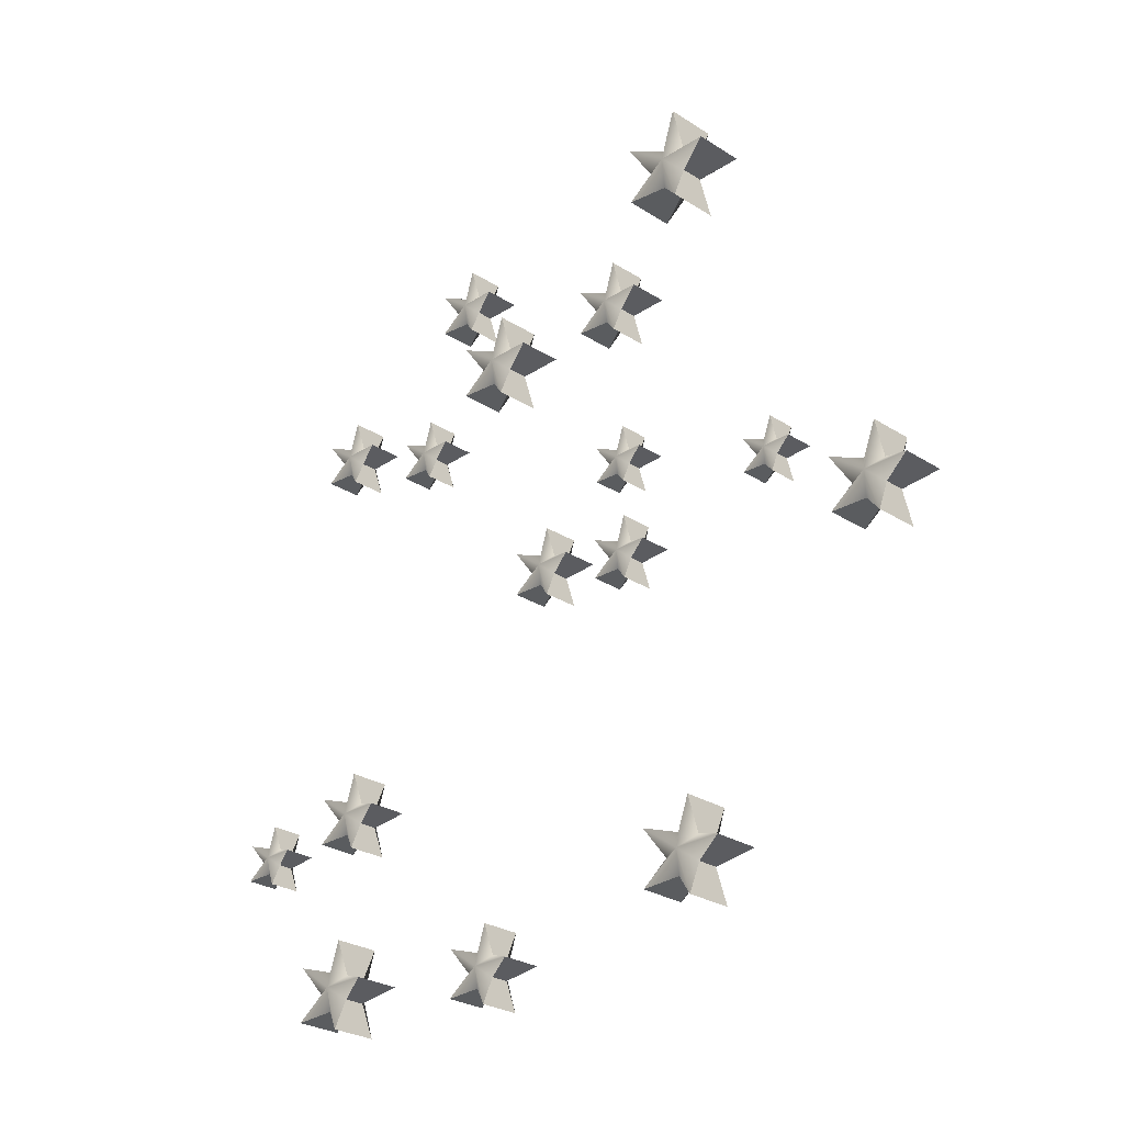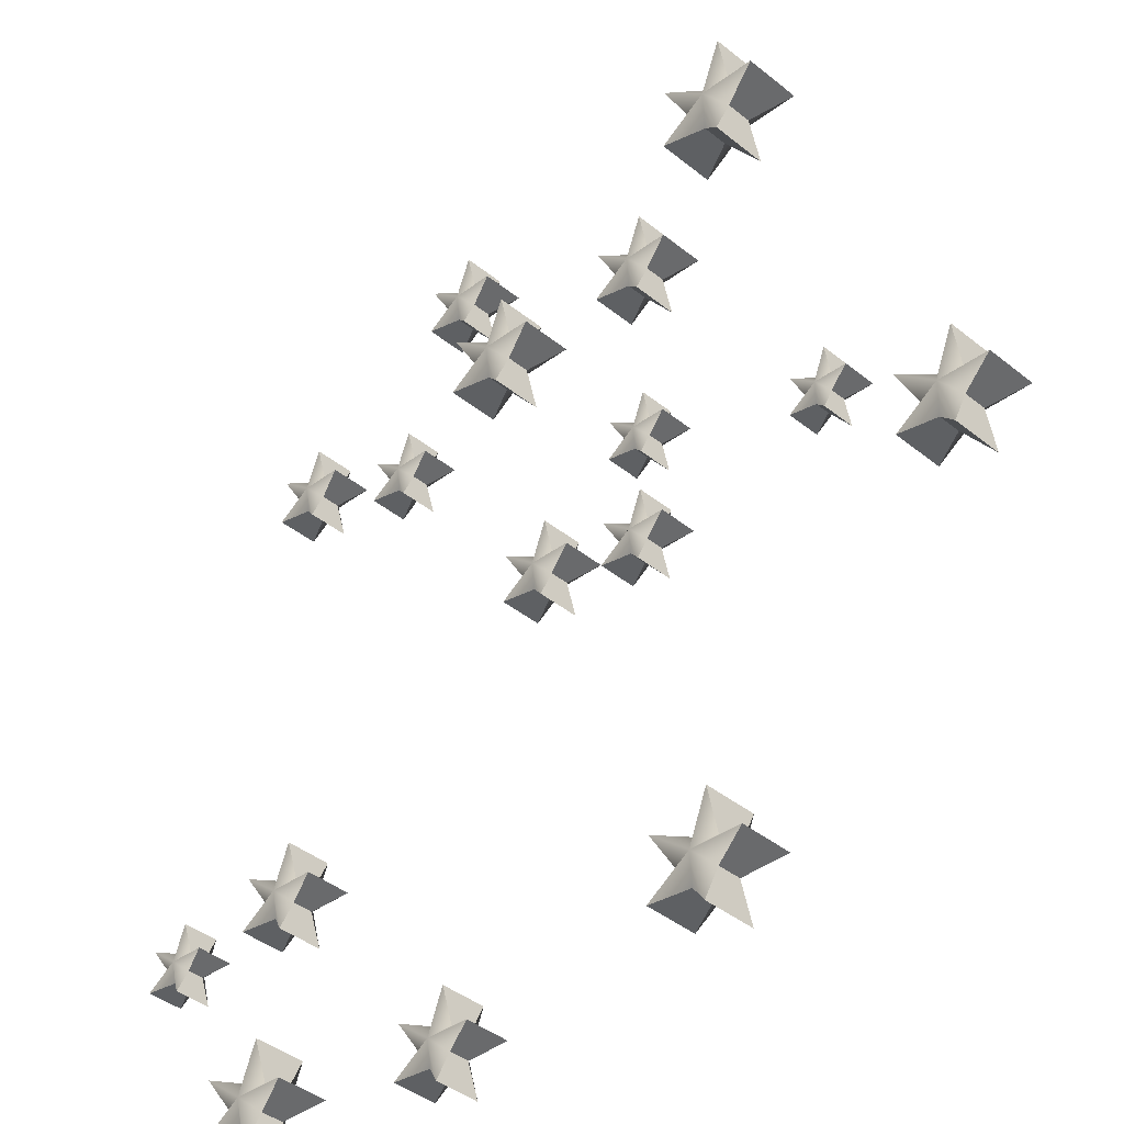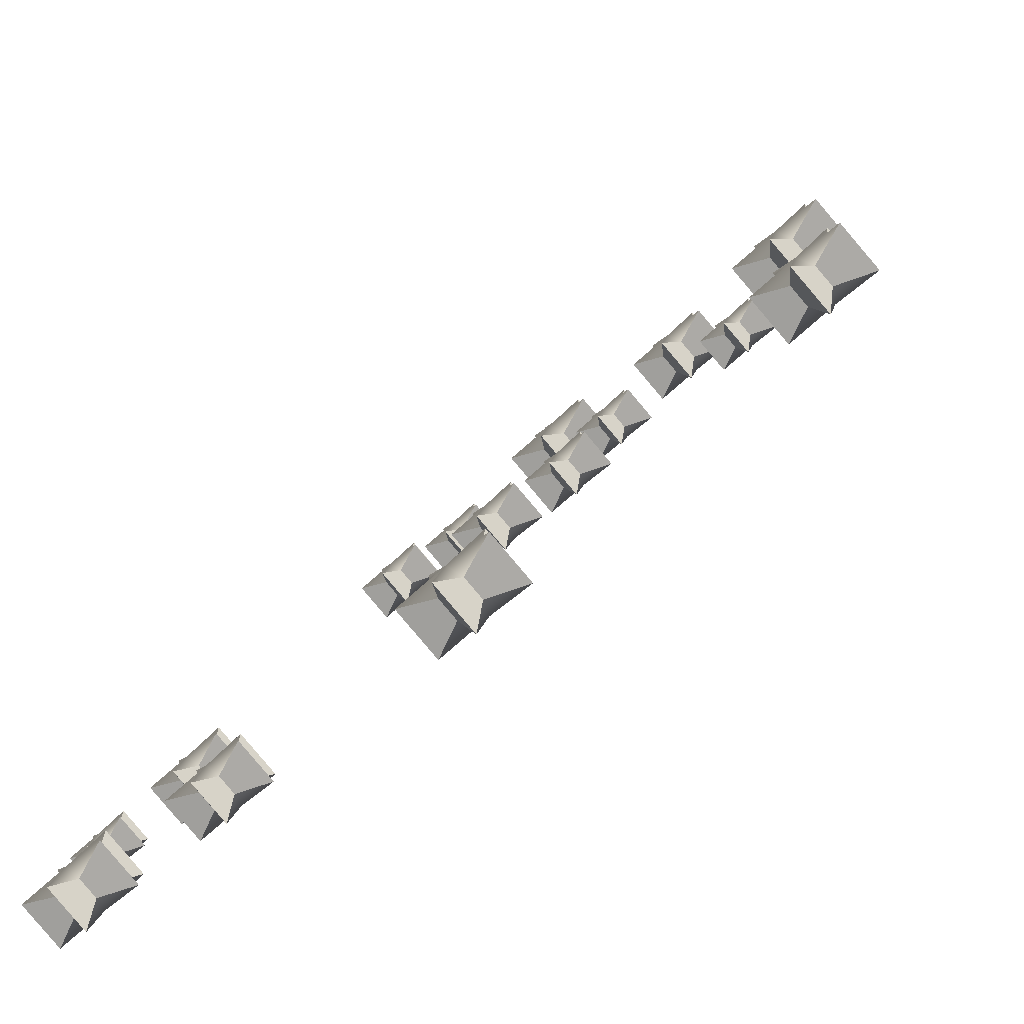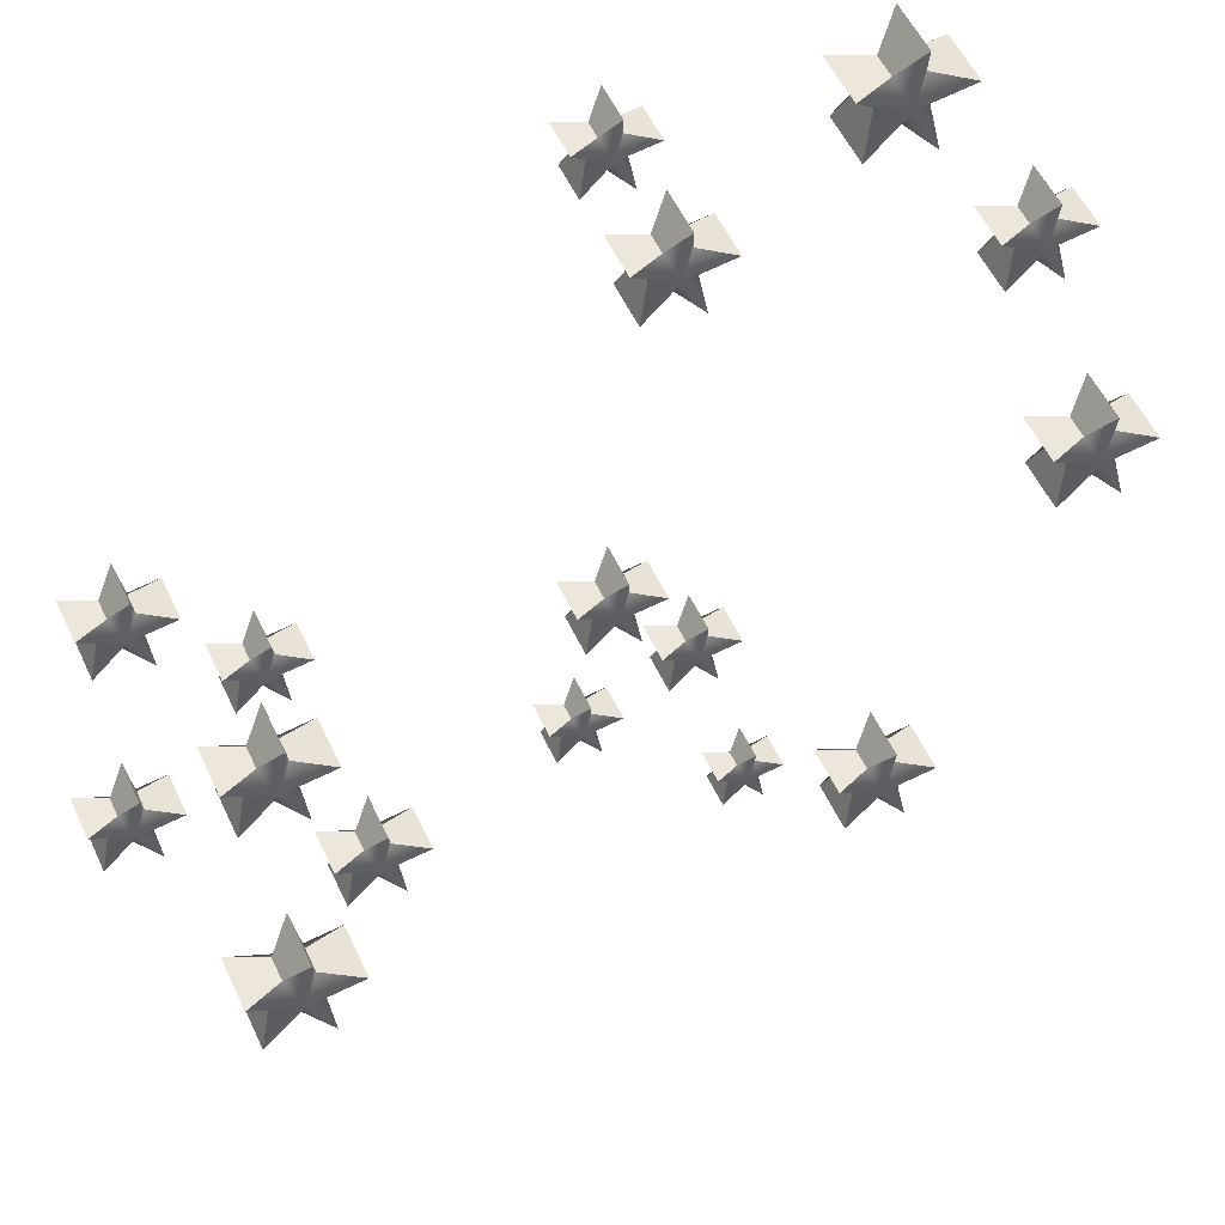
<metadata>
{"format":"obj","ext":"obj","renderer":"f3d","projection":"perspective","resolution":1024,"background":"white","views":[{"elev":-27.0,"azim":0.1,"up":"+Y"},{"elev":52.1,"azim":2.2,"up":"+Z"},{"elev":26.3,"azim":23.6,"up":"+Z"},{"elev":-77.2,"azim":-55.0,"up":"+Z"}]}
</metadata>
<code>
g default
v -6.658 4.619 6.947
v -6.71 4.545 6.944
v -6.639 4.619 7.016
v -6.622 4.545 6.855
v -6.619 4.619 6.908
v -6.55 4.619 6.927
v -6.631 4.566 6.974
v -6.591 4.566 6.935
v -6.622 4.692 6.855
v -6.71 4.692 6.944
v -6.611 4.499 7.043
v -6.522 4.499 6.955
v -6.591 4.671 6.935
v -6.631 4.671 6.974
v -6.548 4.586 6.979
v -6.587 4.586 7.018
v -6.611 4.738 7.043
v -6.522 4.738 6.955
v -6.55 4.619 7.105
v -6.461 4.619 7.016
v -6.587 4.651 7.018
v -6.548 4.651 6.979
g polySurface577 polySurface343
f 1 2 3
f 4 5 6
f 2 7 3
f 8 4 6
f 5 9 6
f 10 1 3
f 7 11 3
f 12 8 6
f 9 13 6
f 14 10 3
f 15 12 6
f 11 16 3
f 17 14 3
f 13 18 6
f 16 19 3
f 20 15 6
f 21 17 3
f 18 22 6
f 22 20 6
f 19 21 3
f 2 1 5 4
f 7 2 4 8
f 1 10 9 5
f 11 7 8 12
f 10 14 13 9
f 16 11 12 15
f 14 17 18 13
f 19 16 15 20
f 17 21 22 18
f 21 19 20 22
g default
v -6.243 3.508 7.245
v -6.24 3.573 7.291
v -6.179 3.573 7.308
v -6.274 3.573 7.326
v -6.321 3.508 7.323
v -6.257 3.573 7.386
v -6.216 3.526 7.315
v -6.25 3.526 7.35
v -6.243 3.638 7.245
v -6.321 3.638 7.323
v -6.155 3.468 7.332
v -6.233 3.468 7.411
v -6.216 3.619 7.315
v -6.25 3.619 7.35
v -6.177 3.544 7.354
v -6.212 3.544 7.388
v -6.155 3.678 7.332
v -6.233 3.678 7.411
v -6.101 3.573 7.386
v -6.179 3.573 7.465
v -6.177 3.601 7.354
v -6.212 3.601 7.388
g polySurface343 polySurface578
f 23 24 25
f 26 27 28
f 29 23 25
f 27 30 28
f 24 31 25
f 32 26 28
f 33 29 25
f 30 34 28
f 31 35 25
f 36 32 28
f 37 33 25
f 34 38 28
f 35 39 25
f 40 36 28
f 41 37 25
f 38 42 28
f 39 43 25
f 44 40 28
f 43 41 25
f 42 44 28
f 27 26 24 23
f 30 27 23 29
f 26 32 31 24
f 34 30 29 33
f 32 36 35 31
f 38 34 33 37
f 36 40 39 35
f 42 38 37 41
f 40 44 43 39
f 44 42 41 43
g default
v -6.452 3.748 7.136
v -6.482 3.706 7.134
v -6.441 3.748 7.175
v -6.432 3.706 7.084
v -6.43 3.748 7.113
v -6.391 3.748 7.124
v -6.437 3.718 7.151
v -6.415 3.718 7.129
v -6.482 3.789 7.134
v -6.432 3.789 7.084
v -6.426 3.68 7.19
v -6.376 3.68 7.14
v -6.437 3.778 7.151
v -6.415 3.778 7.129
v -6.412 3.729 7.176
v -6.39 3.729 7.154
v -6.426 3.815 7.19
v -6.376 3.815 7.14
v -6.391 3.748 7.225
v -6.341 3.748 7.175
v -6.412 3.766 7.176
v -6.39 3.766 7.154
g polySurface343 polySurface579
f 45 46 47
f 48 49 50
f 46 51 47
f 52 48 50
f 53 45 47
f 49 54 50
f 51 55 47
f 56 52 50
f 57 53 47
f 54 58 50
f 55 59 47
f 60 56 50
f 61 57 47
f 58 62 50
f 59 63 47
f 64 60 50
f 65 61 47
f 62 66 50
f 63 65 47
f 66 64 50
f 46 45 49 48
f 51 46 48 52
f 45 53 54 49
f 55 51 52 56
f 53 57 58 54
f 59 55 56 60
f 57 61 62 58
f 63 59 60 64
f 61 65 66 62
f 65 63 64 66
g default
v -7.212 4.131 6.28
v -7.21 4.179 6.314
v -7.166 4.179 6.326
v -7.236 4.179 6.339
v -7.27 4.131 6.337
v -7.223 4.179 6.384
v -7.218 4.145 6.357
v -7.193 4.145 6.332
v -7.212 4.227 6.28
v -7.27 4.227 6.337
v -7.206 4.102 6.402
v -7.148 4.102 6.344
v -7.218 4.213 6.357
v -7.193 4.213 6.332
v -7.164 4.158 6.36
v -7.19 4.158 6.385
v -7.206 4.257 6.402
v -7.148 4.257 6.344
v -7.108 4.179 6.384
v -7.166 4.179 6.442
v -7.164 4.2 6.36
v -7.19 4.2 6.385
g polySurface343 polySurface580
f 67 68 69
f 70 71 72
f 71 73 72
f 74 67 69
f 68 75 69
f 76 70 72
f 73 77 72
f 78 74 69
f 79 76 72
f 75 80 69
f 81 78 69
f 77 82 72
f 83 79 72
f 80 84 69
f 85 81 69
f 82 86 72
f 84 87 69
f 88 83 72
f 87 85 69
f 86 88 72
f 71 70 68 67
f 73 71 67 74
f 70 76 75 68
f 77 73 74 78
f 76 79 80 75
f 82 77 78 81
f 79 83 84 80
f 86 82 81 85
f 83 88 87 84
f 88 86 85 87
g default
v -6.625 2.828 6.86
v -6.622 2.895 6.908
v -6.559 2.895 6.926
v -6.658 2.895 6.944
v -6.706 2.828 6.941
v -6.64 2.895 7.007
v -6.597 2.847 6.933
v -6.633 2.847 6.969
v -6.625 2.962 6.86
v -6.706 2.962 6.941
v -6.534 2.786 6.951
v -6.615 2.786 7.032
v -6.597 2.943 6.933
v -6.633 2.943 6.969
v -6.557 2.865 6.973
v -6.593 2.865 7.009
v -6.534 3.004 6.951
v -6.615 3.004 7.032
v -6.478 2.895 7.007
v -6.559 2.895 7.088
v -6.557 2.925 6.973
v -6.593 2.925 7.009
g polySurface343 polySurface581
f 89 90 91
f 92 93 94
f 95 89 91
f 93 96 94
f 90 97 91
f 98 92 94
f 99 95 91
f 96 100 94
f 97 101 91
f 102 98 94
f 103 99 91
f 100 104 94
f 101 105 91
f 106 102 94
f 107 103 91
f 104 108 94
f 105 109 91
f 110 106 94
f 109 107 91
f 108 110 94
f 93 92 90 89
f 96 93 89 95
f 92 98 97 90
f 100 96 95 99
f 98 102 101 97
f 104 100 99 103
f 102 106 105 101
f 108 104 103 107
f 106 110 109 105
f 110 108 107 109
g default
v -6.943 3.703 6.651
v -6.981 3.651 6.648
v -6.929 3.703 6.7
v -6.917 3.651 6.585
v -6.915 3.703 6.623
v -6.866 3.703 6.636
v -6.924 3.666 6.67
v -6.896 3.666 6.642
v -6.917 3.756 6.585
v -6.981 3.756 6.648
v -6.91 3.618 6.719
v -6.847 3.618 6.656
v -6.924 3.741 6.67
v -6.896 3.741 6.642
v -6.865 3.68 6.673
v -6.893 3.68 6.701
v -6.91 3.789 6.719
v -6.847 3.789 6.656
v -6.803 3.703 6.7
v -6.866 3.703 6.763
v -6.865 3.727 6.673
v -6.893 3.727 6.701
g polySurface343 polySurface582
f 111 112 113
f 114 115 116
f 112 117 113
f 118 114 116
f 115 119 116
f 120 111 113
f 117 121 113
f 122 118 116
f 123 120 113
f 119 124 116
f 125 122 116
f 121 126 113
f 127 123 113
f 124 128 116
f 129 125 116
f 126 130 113
f 128 131 116
f 132 127 113
f 130 132 113
f 131 129 116
f 112 111 115 114
f 117 112 114 118
f 111 120 119 115
f 121 117 118 122
f 120 123 124 119
f 126 121 122 125
f 123 127 128 124
f 130 126 125 129
f 127 132 131 128
f 132 130 129 131
g default
v -7.11 4.485 6.393
v -7.107 4.538 6.43
v -7.058 4.538 6.444
v -7.135 4.538 6.458
v -7.173 4.485 6.456
v -7.122 4.538 6.507
v -7.088 4.5 6.45
v -7.116 4.5 6.478
v -7.11 4.591 6.393
v -7.173 4.591 6.456
v -7.039 4.453 6.464
v -7.102 4.453 6.527
v -7.088 4.576 6.45
v -7.116 4.576 6.478
v -7.057 4.515 6.481
v -7.085 4.515 6.509
v -7.039 4.623 6.464
v -7.102 4.623 6.527
v -6.995 4.538 6.507
v -7.058 4.538 6.571
v -7.057 4.561 6.481
v -7.085 4.561 6.509
g polySurface343 polySurface583
f 133 134 135
f 136 137 138
f 139 133 135
f 137 140 138
f 134 141 135
f 142 136 138
f 143 139 135
f 140 144 138
f 141 145 135
f 146 142 138
f 147 143 135
f 144 148 138
f 145 149 135
f 150 146 138
f 151 147 135
f 148 152 138
f 149 153 135
f 154 150 138
f 153 151 135
f 152 154 138
f 137 136 134 133
f 140 137 133 139
f 136 142 141 134
f 144 140 139 143
f 142 146 145 141
f 148 144 143 147
f 146 150 149 145
f 152 148 147 151
f 150 154 153 149
f 154 152 151 153
g default
v -6.764 3.896 6.826
v -6.795 3.852 6.824
v -6.752 3.896 6.866
v -6.742 3.852 6.771
v -6.74 3.896 6.802
v -6.699 3.896 6.814
v -6.747 3.865 6.842
v -6.724 3.865 6.818
v -6.795 3.94 6.824
v -6.742 3.94 6.771
v -6.736 3.825 6.883
v -6.683 3.825 6.83
v -6.747 3.928 6.842
v -6.724 3.928 6.818
v -6.721 3.877 6.868
v -6.698 3.877 6.844
v -6.736 3.967 6.883
v -6.683 3.967 6.83
v -6.699 3.896 6.919
v -6.647 3.896 6.866
v -6.721 3.916 6.868
v -6.698 3.916 6.844
g polySurface343 polySurface584
f 155 156 157
f 158 159 160
f 156 161 157
f 162 158 160
f 163 155 157
f 159 164 160
f 161 165 157
f 166 162 160
f 167 163 157
f 164 168 160
f 165 169 157
f 170 166 160
f 171 167 157
f 168 172 160
f 169 173 157
f 174 170 160
f 175 171 157
f 172 176 160
f 173 175 157
f 176 174 160
f 156 155 159 158
f 161 156 158 162
f 155 163 164 159
f 165 161 162 166
f 163 167 168 164
f 169 165 166 170
f 167 171 172 168
f 173 169 170 174
f 171 175 176 172
f 175 173 174 176
g default
v -7.066 4.322 6.535
v -7.113 4.256 6.532
v -7.049 4.322 6.597
v -7.033 4.256 6.453
v -7.031 4.322 6.5
v -6.969 4.322 6.517
v -7.006 4.275 6.524
v -7.042 4.275 6.559
v -7.113 4.388 6.532
v -7.033 4.388 6.453
v -6.945 4.215 6.542
v -7.024 4.215 6.621
v -7.042 4.369 6.559
v -7.006 4.369 6.524
v -7.002 4.293 6.599
v -6.967 4.293 6.564
v -7.024 4.429 6.621
v -6.945 4.429 6.542
v -6.89 4.322 6.597
v -6.969 4.322 6.676
v -6.967 4.351 6.564
v -7.002 4.351 6.599
g polySurface343 polySurface585
f 177 178 179
f 180 181 182
f 183 180 182
f 178 184 179
f 185 177 179
f 181 186 182
f 187 183 182
f 184 188 179
f 189 185 179
f 186 190 182
f 188 191 179
f 192 187 182
f 193 189 179
f 190 194 182
f 195 192 182
f 191 196 179
f 194 197 182
f 198 193 179
f 196 198 179
f 197 195 182
f 178 177 181 180
f 184 178 180 183
f 177 185 186 181
f 188 184 183 187
f 185 189 190 186
f 191 188 187 192
f 189 193 194 190
f 196 191 192 195
f 193 198 197 194
f 198 196 195 197
g default
v -6.766 3.655 6.825
v -6.801 3.606 6.823
v -6.754 3.655 6.87
v -6.743 3.606 6.765
v -6.741 3.655 6.799
v -6.696 3.655 6.812
v -6.749 3.62 6.843
v -6.723 3.62 6.817
v -6.801 3.703 6.823
v -6.743 3.703 6.765
v -6.736 3.577 6.888
v -6.678 3.577 6.83
v -6.749 3.689 6.843
v -6.723 3.689 6.817
v -6.72 3.633 6.871
v -6.694 3.633 6.846
v -6.736 3.733 6.888
v -6.678 3.733 6.83
v -6.638 3.655 6.87
v -6.696 3.655 6.928
v -6.72 3.676 6.871
v -6.694 3.676 6.846
g polySurface343 polySurface586
f 199 200 201
f 202 203 204
f 200 205 201
f 206 202 204
f 203 199 207 208
f 207 199 201
f 203 208 204
f 205 209 201
f 210 206 204
f 211 207 201
f 208 212 204
f 209 213 201
f 214 210 204
f 215 211 201
f 212 216 204
f 217 214 204
f 213 218 201
f 219 215 201
f 216 220 204
f 220 217 204
f 218 219 201
f 200 199 203 202
f 205 200 202 206
f 209 205 206 210
f 207 211 212 208
f 213 209 210 214
f 211 215 216 212
f 218 213 214 217
f 215 219 220 216
f 219 218 217 220
g default
v -6.79 4.324 6.807
v -6.83 4.266 6.804
v -6.775 4.324 6.86
v -6.762 4.266 6.735
v -6.759 4.324 6.776
v -6.706 4.324 6.791
v -6.738 4.283 6.797
v -6.769 4.283 6.828
v -6.83 4.381 6.804
v -6.762 4.381 6.735
v -6.685 4.231 6.812
v -6.754 4.231 6.881
v -6.738 4.365 6.797
v -6.769 4.365 6.828
v -6.704 4.298 6.831
v -6.735 4.298 6.861
v -6.685 4.416 6.812
v -6.754 4.416 6.881
v -6.706 4.324 6.928
v -6.637 4.324 6.86
v -6.704 4.349 6.831
v -6.735 4.349 6.861
g polySurface343 polySurface587
f 221 222 223
f 224 225 226
f 227 224 226
f 222 228 223
f 229 221 223
f 225 230 226
f 231 227 226
f 228 232 223
f 230 233 226
f 234 229 223
f 235 231 226
f 232 236 223
f 233 237 226
f 238 234 223
f 236 239 223
f 240 235 226
f 237 241 226
f 242 238 223
f 241 240 226
f 239 242 223
f 222 221 225 224
f 228 222 224 227
f 221 229 230 225
f 232 228 227 231
f 229 234 233 230
f 236 232 231 235
f 234 238 237 233
f 239 236 235 240
f 238 242 241 237
f 242 239 240 241
g default
v -7.415 4.223 6.081
v -7.413 4.275 6.118
v -7.364 4.275 6.131
v -7.441 4.275 6.146
v -7.478 4.223 6.143
v -7.427 4.275 6.194
v -7.394 4.238 6.137
v -7.421 4.238 6.165
v -7.415 4.327 6.081
v -7.478 4.327 6.143
v -7.345 4.191 6.151
v -7.408 4.191 6.213
v -7.363 4.252 6.168
v -7.394 4.312 6.137
v -7.421 4.312 6.165
v -7.39 4.252 6.196
v -7.345 4.359 6.151
v -7.408 4.359 6.213
v -7.302 4.275 6.194
v -7.364 4.275 6.257
v -7.363 4.298 6.168
v -7.39 4.298 6.196
g polySurface343 polySurface588
f 243 244 245
f 246 247 248
f 249 243 245
f 247 250 248
f 244 251 245
f 252 246 248
f 253 249 245
f 250 254 248
f 254 253 255 258
f 251 256 245
f 257 252 248
f 255 253 245
f 254 258 248
f 256 259 245
f 260 257 248
f 261 255 245
f 258 262 248
f 259 263 245
f 264 260 248
f 263 261 245
f 262 264 248
f 247 246 244 243
f 250 247 243 249
f 246 252 251 244
f 254 250 249 253
f 252 257 256 251
f 257 260 259 256
f 262 258 255 261
f 260 264 263 259
f 264 262 261 263
g default
v -7.408 2.777 6.079
v -7.405 2.843 6.126
v -7.343 2.843 6.143
v -7.44 2.843 6.161
v -7.487 2.777 6.158
v -7.423 2.843 6.222
v -7.381 2.796 6.15
v -7.416 2.796 6.185
v -7.408 2.909 6.079
v -7.487 2.909 6.158
v -7.319 2.736 6.168
v -7.398 2.736 6.247
v -7.381 2.89 6.15
v -7.416 2.89 6.185
v -7.376 2.814 6.224
v -7.341 2.814 6.189
v -7.319 2.95 6.168
v -7.398 2.95 6.247
v -7.343 2.843 6.302
v -7.264 2.843 6.222
v -7.341 2.872 6.189
v -7.376 2.872 6.224
g polySurface343 polySurface589
f 265 266 267
f 268 269 270
f 271 265 267
f 269 272 270
f 266 273 267
f 274 268 270
f 275 271 267
f 272 276 270
f 273 277 267
f 278 274 270
f 276 279 270
f 280 275 267
f 277 281 267
f 282 278 270
f 279 283 270
f 284 280 267
f 281 285 267
f 286 282 270
f 283 286 270
f 285 284 267
f 269 268 266 265
f 272 269 265 271
f 268 274 273 266
f 276 272 271 275
f 274 278 277 273
f 279 276 275 280
f 278 282 281 277
f 283 279 280 284
f 282 286 285 281
f 286 283 284 285
g default
v -7.594 3.192 5.917
v -7.592 3.238 5.95
v -7.549 3.238 5.962
v -7.616 3.238 5.974
v -7.649 3.192 5.972
v -7.604 3.238 6.017
v -7.575 3.205 5.967
v -7.599 3.205 5.991
v -7.594 3.284 5.917
v -7.649 3.284 5.972
v -7.532 3.164 5.979
v -7.587 3.164 6.034
v -7.575 3.271 5.967
v -7.599 3.271 5.991
v -7.548 3.218 5.994
v -7.572 3.218 6.018
v -7.532 3.312 5.979
v -7.587 3.312 6.034
v -7.494 3.238 6.017
v -7.549 3.238 6.072
v -7.548 3.259 5.994
v -7.572 3.259 6.018
g polySurface343 polySurface590
f 287 288 289
f 290 291 292
f 293 287 289
f 291 294 292
f 288 295 289
f 296 290 292
f 297 293 289
f 294 298 292
f 295 299 289
f 300 296 292
f 301 297 289
f 298 302 292
f 299 303 289
f 304 300 292
f 305 301 289
f 302 306 292
f 299 300 304 303
f 303 307 289
f 308 304 292
f 306 308 292
f 307 305 289
f 291 290 288 287
f 294 291 287 293
f 290 296 295 288
f 298 294 293 297
f 296 300 299 295
f 302 298 297 301
f 306 302 301 305
f 304 308 307 303
f 308 306 305 307
g default
v -7.413 3.268 6.184
v -7.454 3.21 6.181
v -7.398 3.268 6.238
v -7.384 3.21 6.111
v -7.382 3.268 6.153
v -7.328 3.268 6.168
v -7.392 3.227 6.205
v -7.361 3.227 6.174
v -7.454 3.327 6.181
v -7.384 3.327 6.111
v -7.376 3.175 6.259
v -7.306 3.175 6.19
v -7.392 3.31 6.205
v -7.361 3.31 6.174
v -7.326 3.243 6.209
v -7.357 3.243 6.24
v -7.376 3.362 6.259
v -7.306 3.362 6.19
v -7.258 3.268 6.238
v -7.328 3.268 6.308
v -7.326 3.294 6.209
v -7.357 3.294 6.24
g polySurface343 polySurface591
f 309 310 311
f 312 313 314
f 310 315 311
f 316 312 314
f 313 309 317 318
f 317 309 311
f 313 318 314
f 315 319 311
f 320 316 314
f 321 317 311
f 318 322 314
f 323 320 314
f 319 324 311
f 325 321 311
f 322 326 314
f 327 323 314
f 324 328 311
f 326 329 314
f 330 325 311
f 329 327 314
f 328 330 311
f 310 309 313 312
f 315 310 312 316
f 319 315 316 320
f 317 321 322 318
f 324 319 320 323
f 321 325 326 322
f 328 324 323 327
f 325 330 329 326
f 330 328 327 329
g default
v -7.082 2.783 6.514
v -7.122 2.726 6.512
v -7.067 2.783 6.567
v -7.054 2.726 6.443
v -7.052 2.783 6.484
v -6.999 2.783 6.499
v -7.061 2.743 6.535
v -7.031 2.743 6.505
v -7.122 2.84 6.512
v -7.054 2.84 6.443
v -7.046 2.691 6.588
v -6.978 2.691 6.52
v -7.061 2.824 6.535
v -7.031 2.824 6.505
v -7.027 2.758 6.569
v -6.997 2.758 6.539
v -7.046 2.875 6.588
v -6.978 2.875 6.52
v -6.999 2.783 6.635
v -6.93 2.783 6.567
v -7.027 2.808 6.569
v -6.997 2.808 6.539
g polySurface343 polySurface592
f 331 332 333
f 334 335 336
f 332 337 333
f 338 334 336
f 339 331 333
f 335 340 336
f 337 341 333
f 342 338 336
f 343 339 333
f 340 344 336
f 341 345 333
f 346 342 336
f 347 343 333
f 344 348 336
f 345 349 333
f 350 346 336
f 351 347 333
f 348 352 336
f 349 351 333
f 352 350 336
f 332 331 335 334
f 337 332 334 338
f 331 339 340 335
f 341 337 338 342
f 339 343 344 340
f 345 341 342 346
f 343 347 348 344
f 349 345 346 350
f 347 351 352 348
f 351 349 350 352

</code>
